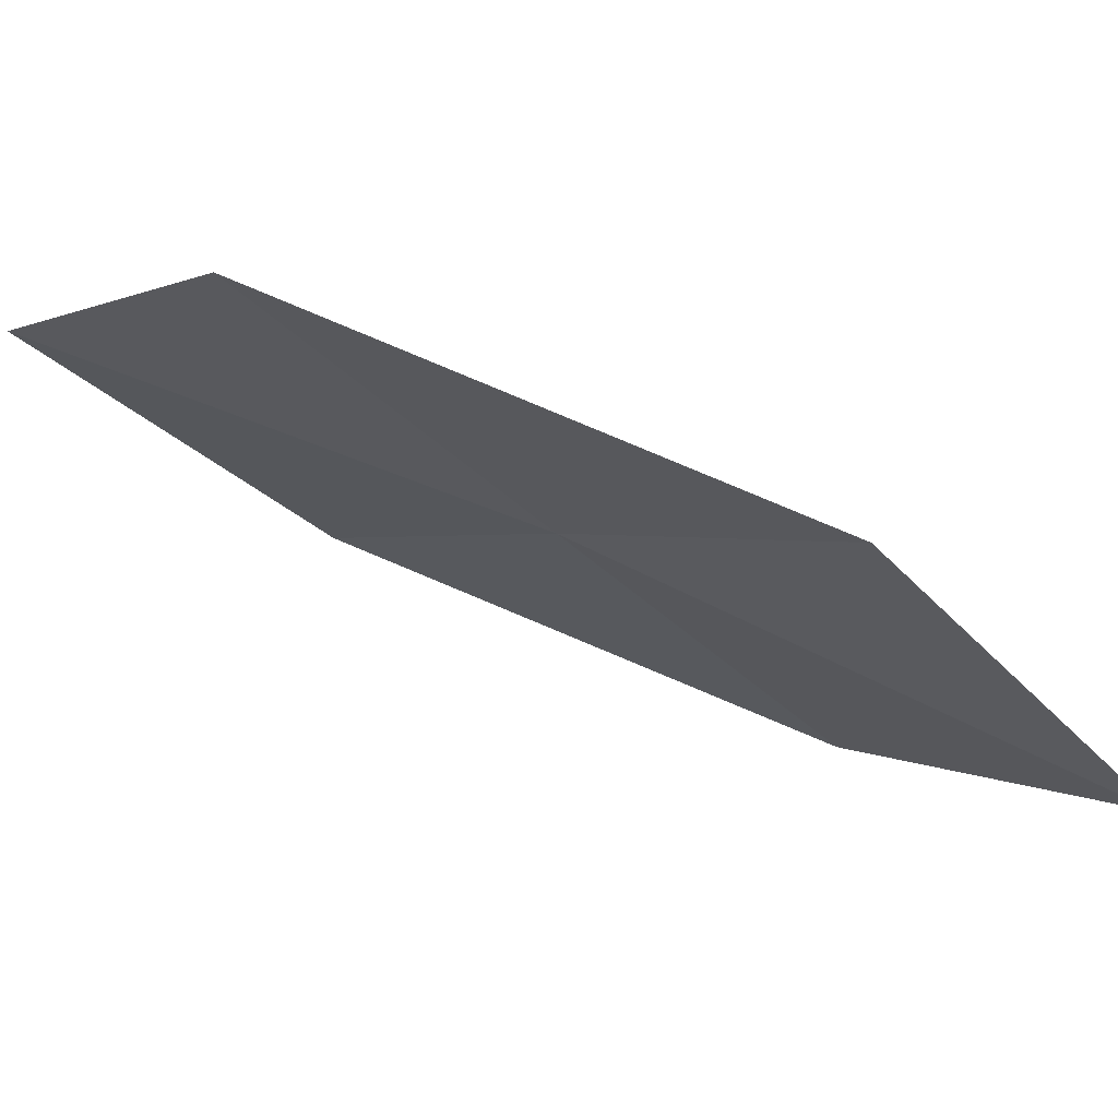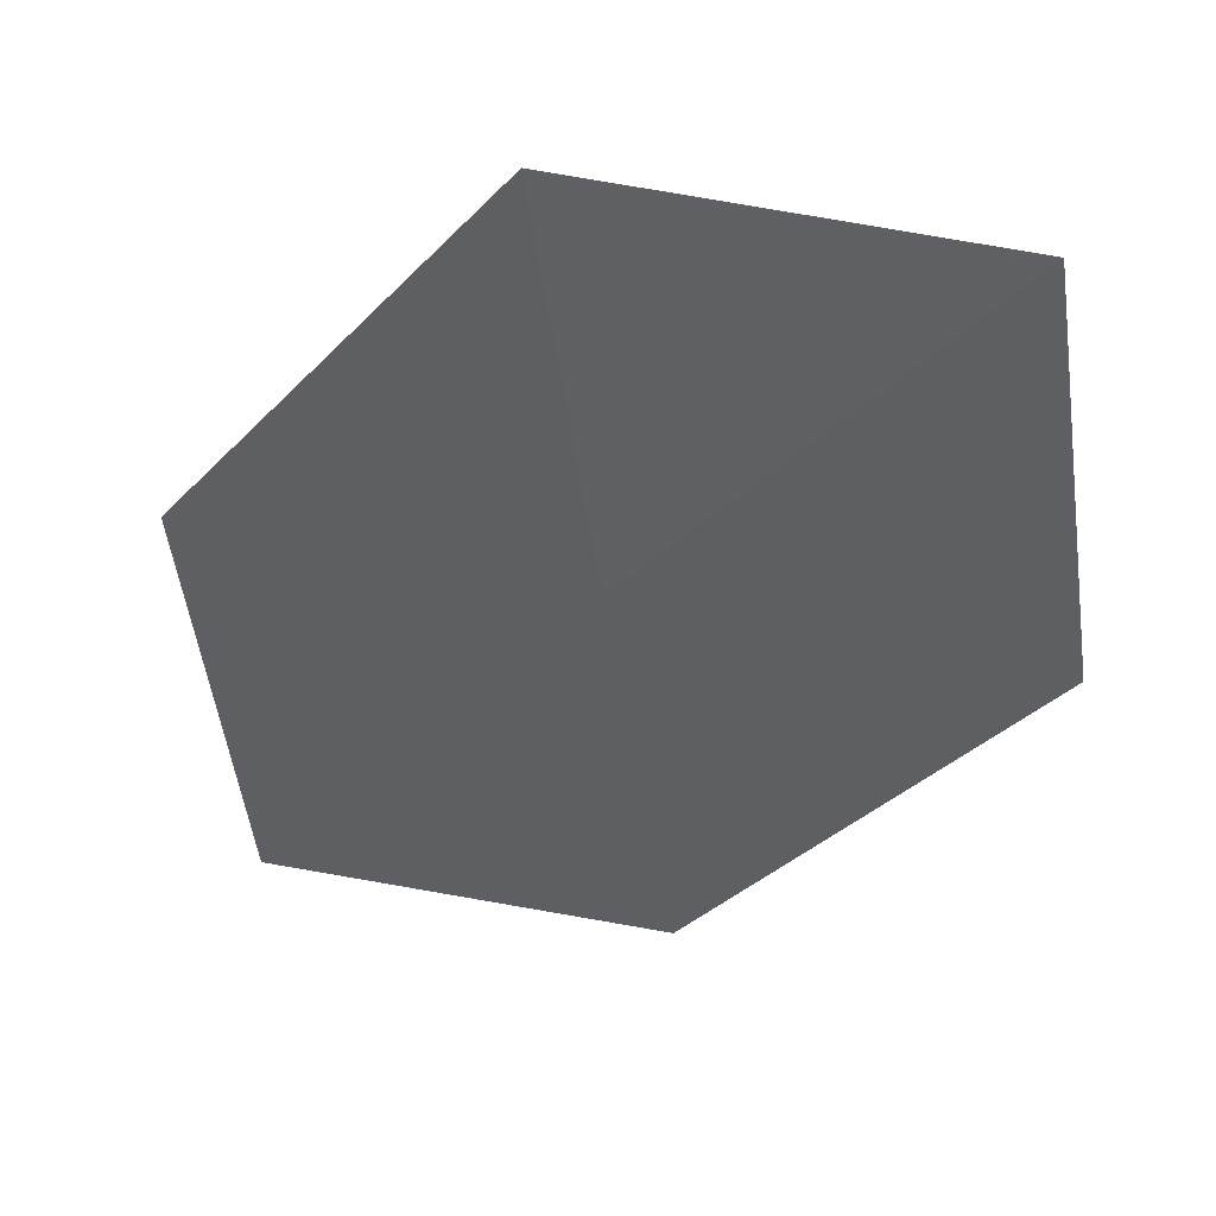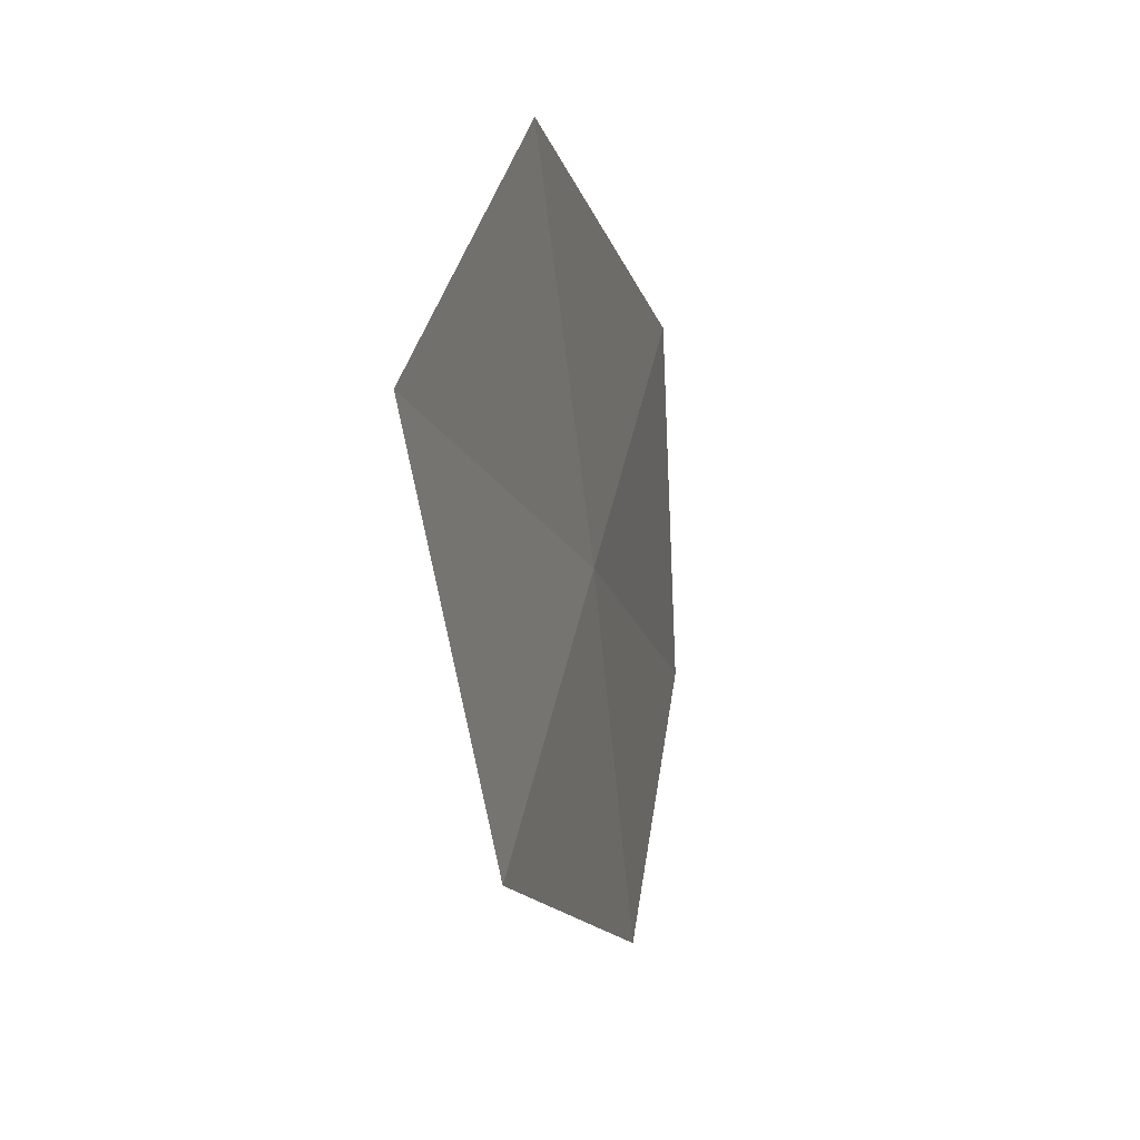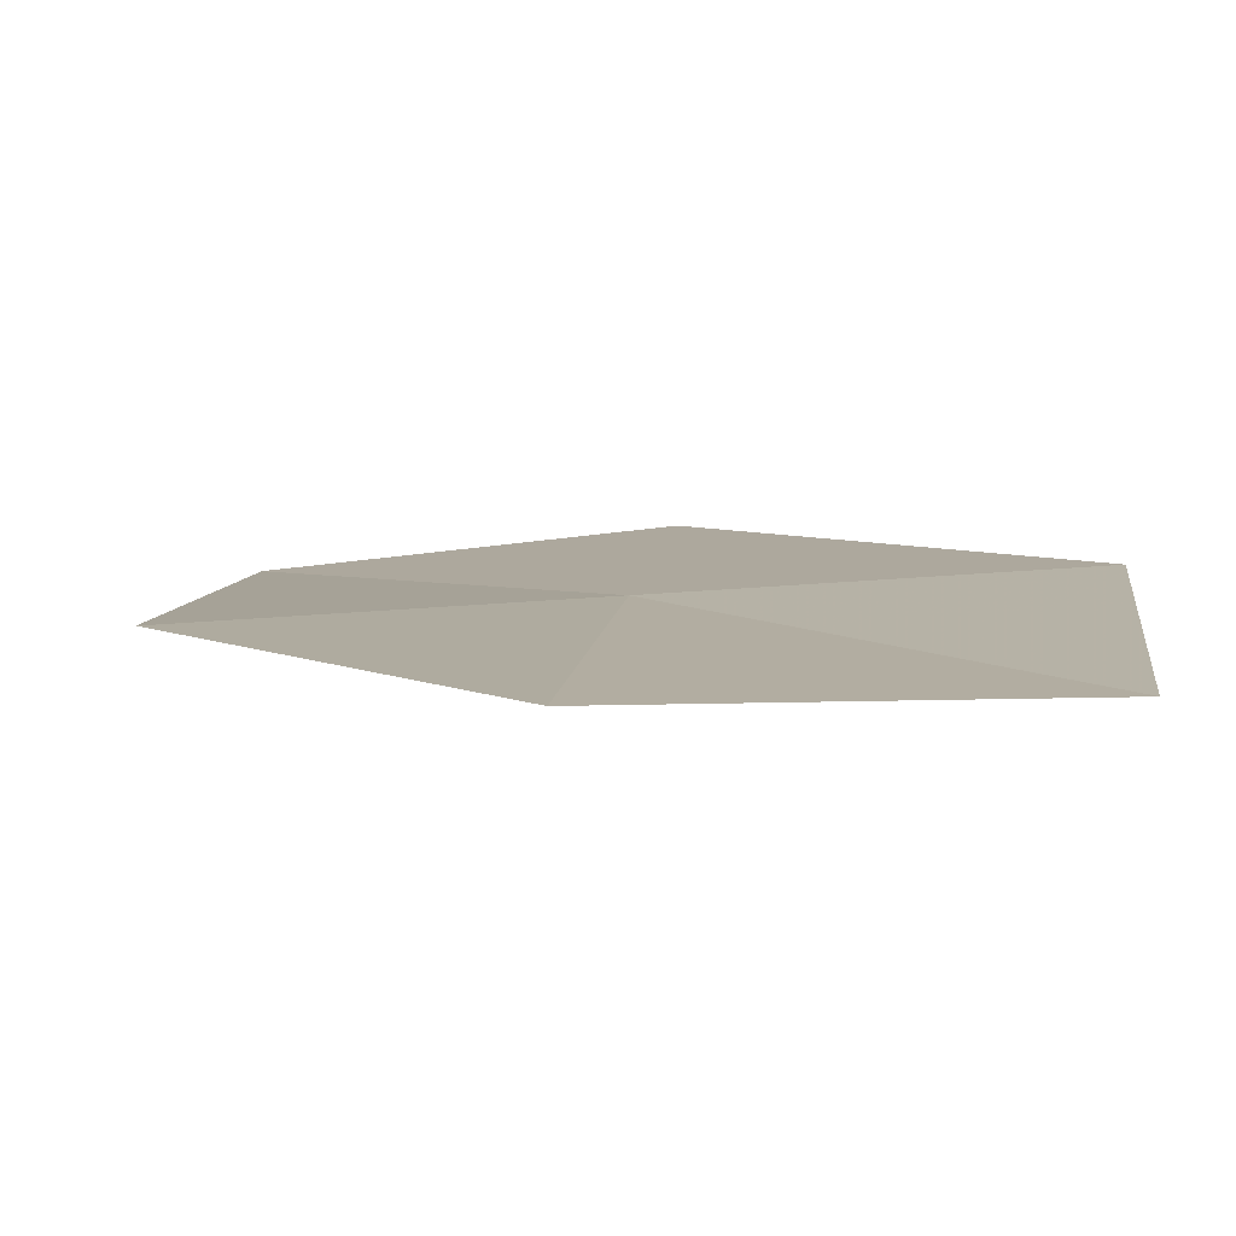
<metadata>
{"format":"obj","ext":"obj","renderer":"f3d","projection":"perspective","resolution":1024,"background":"white","views":[{"elev":-3.4,"azim":-41.9,"up":"+Y"},{"elev":35.9,"azim":-10.6,"up":"+Z"},{"elev":37.8,"azim":72.8,"up":"+Z"},{"elev":-72.8,"azim":156.1,"up":"+Z"}]}
</metadata>
<code>
v 4.859 -14.4 66.88
v 2.159 -12.99 66.88
v 4.357 -14.64 70.04
v 6.991 -16.19 70.04
v 7.559 -15.82 66.88
v 5.389 -14.26 63.77
v 2.59 -12.96 63.77
f 1 3 2
f 1 4 3
f 1 5 4
f 1 6 5
f 1 2 7
f 1 7 6

</code>
